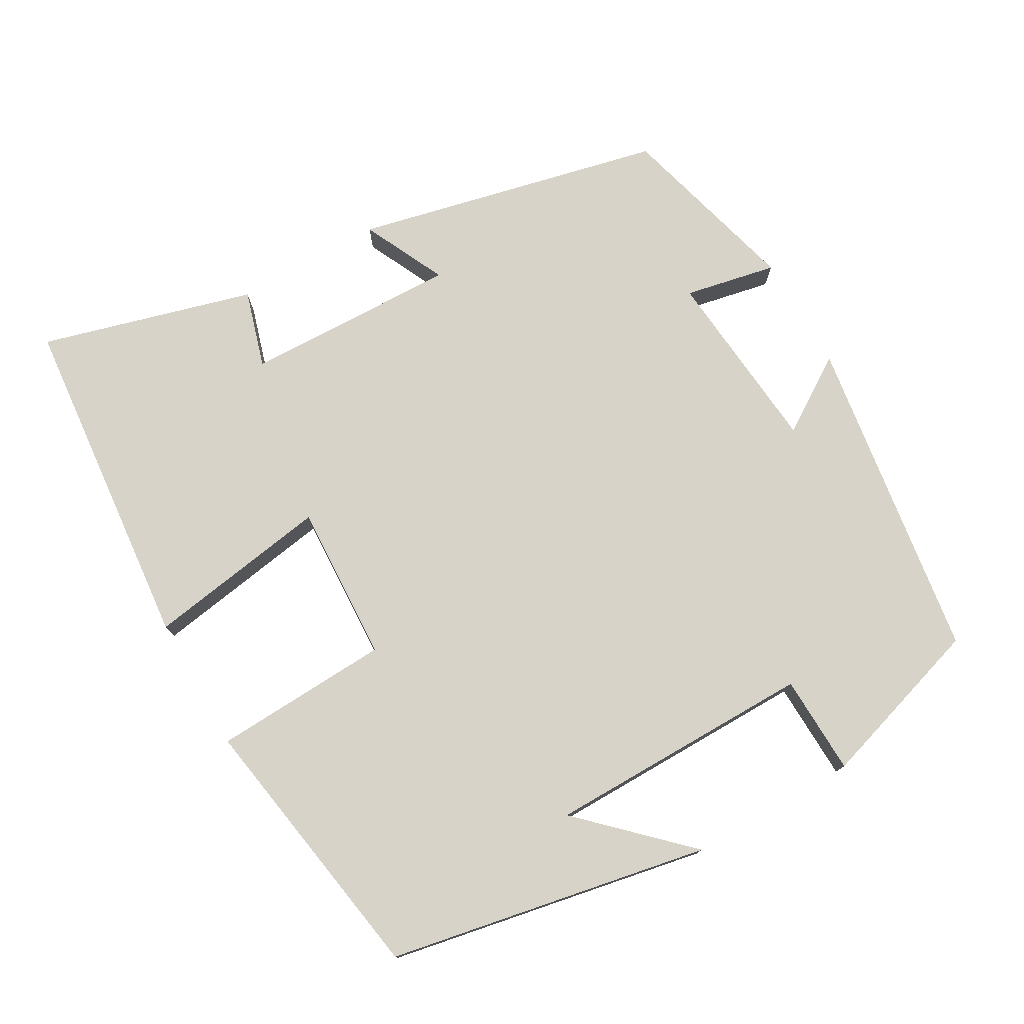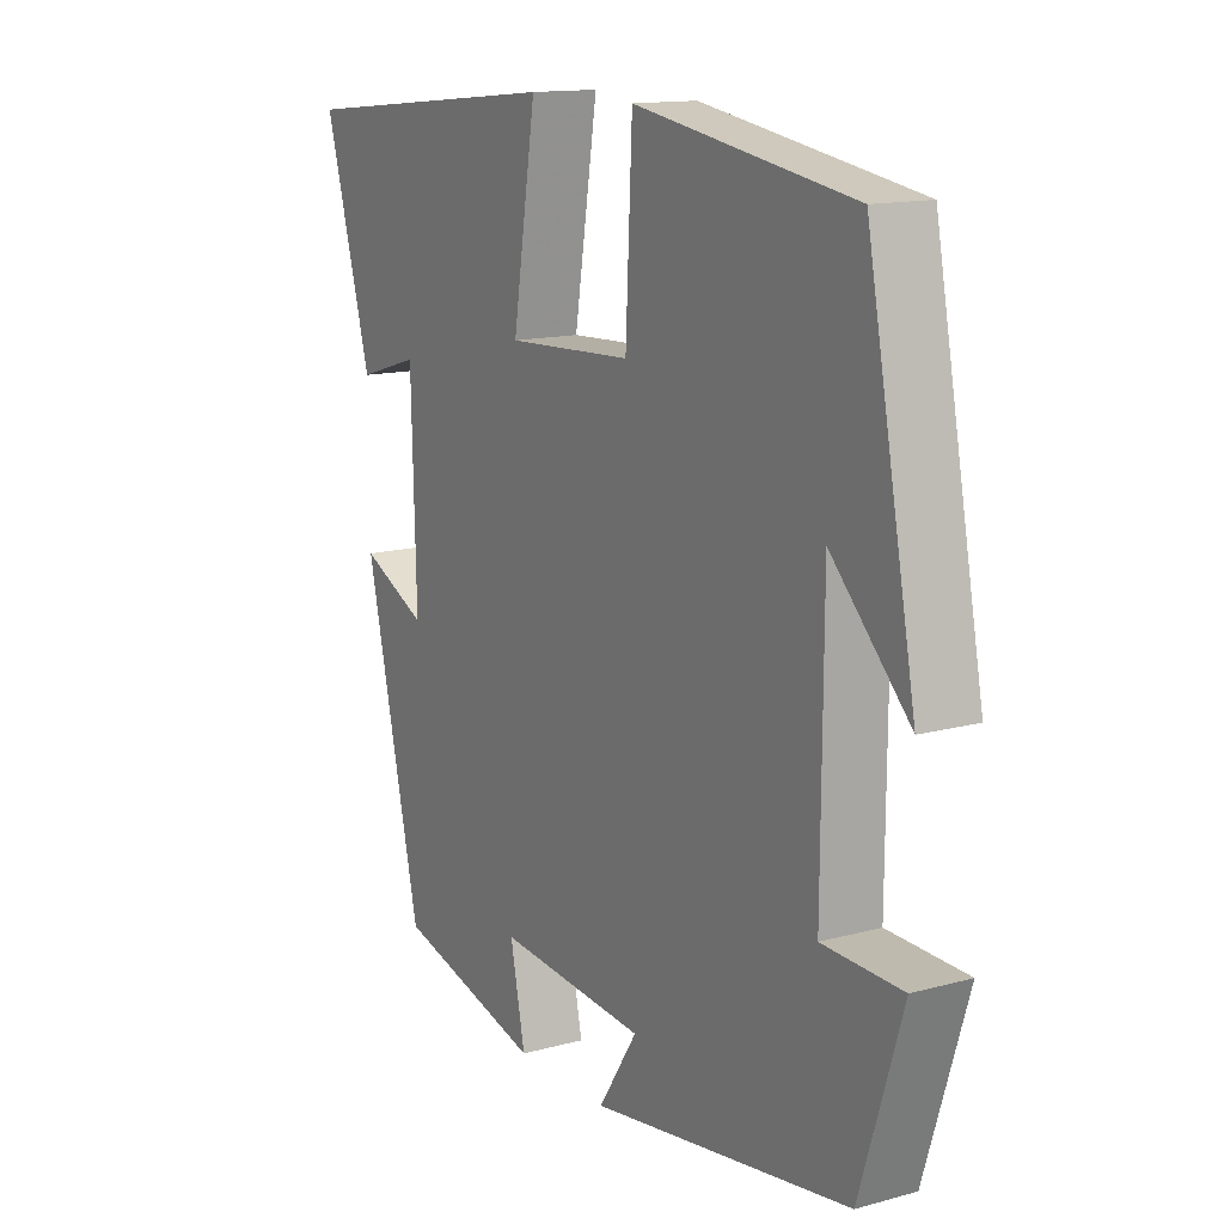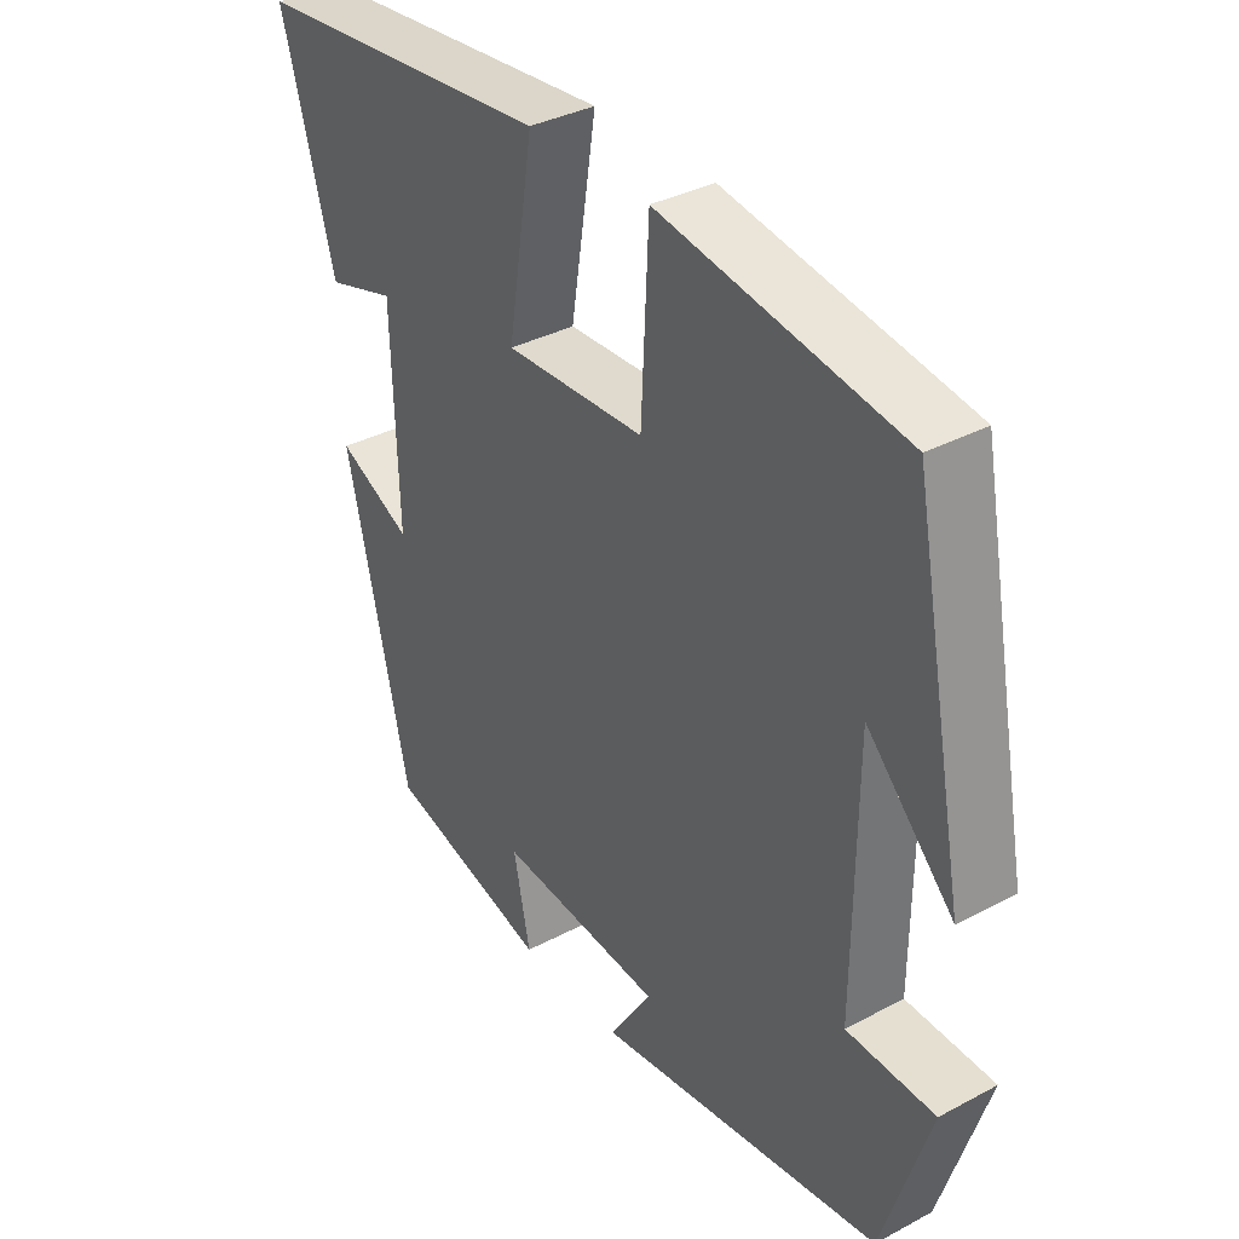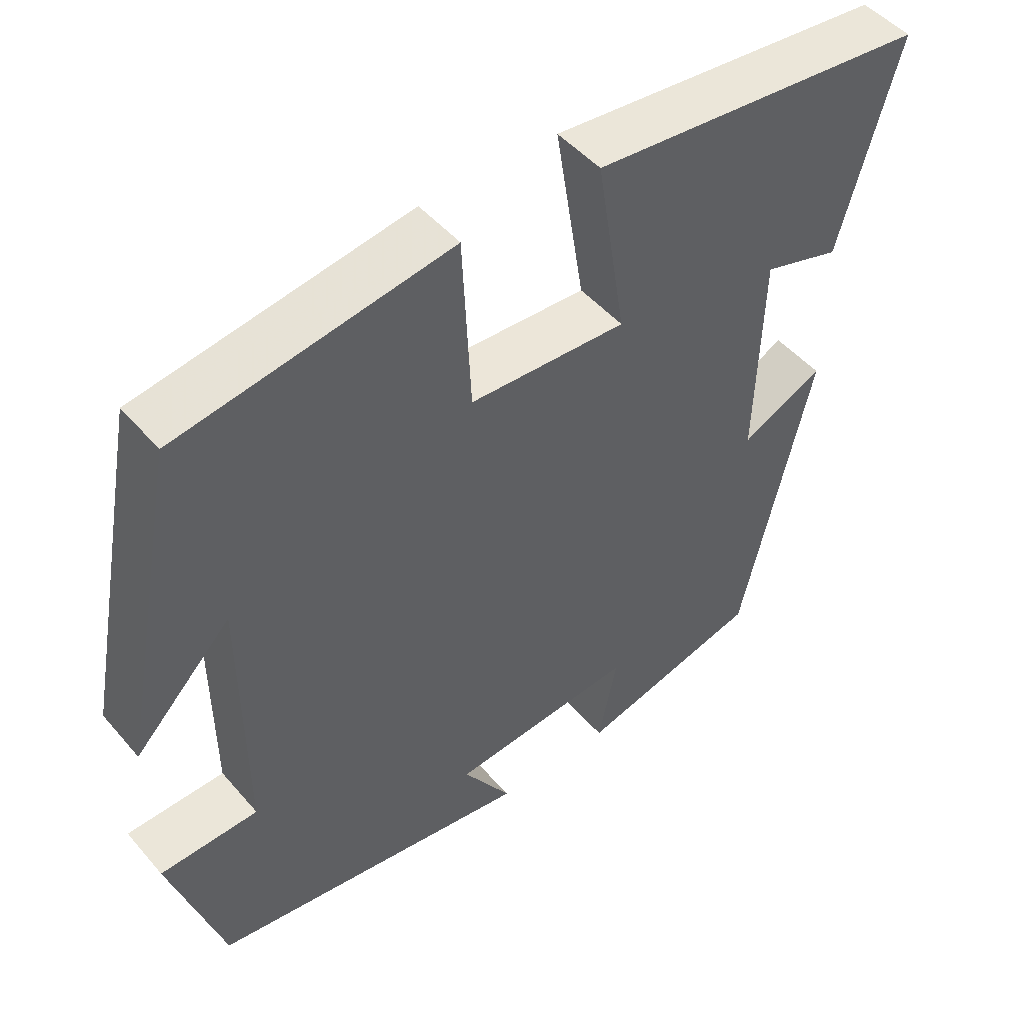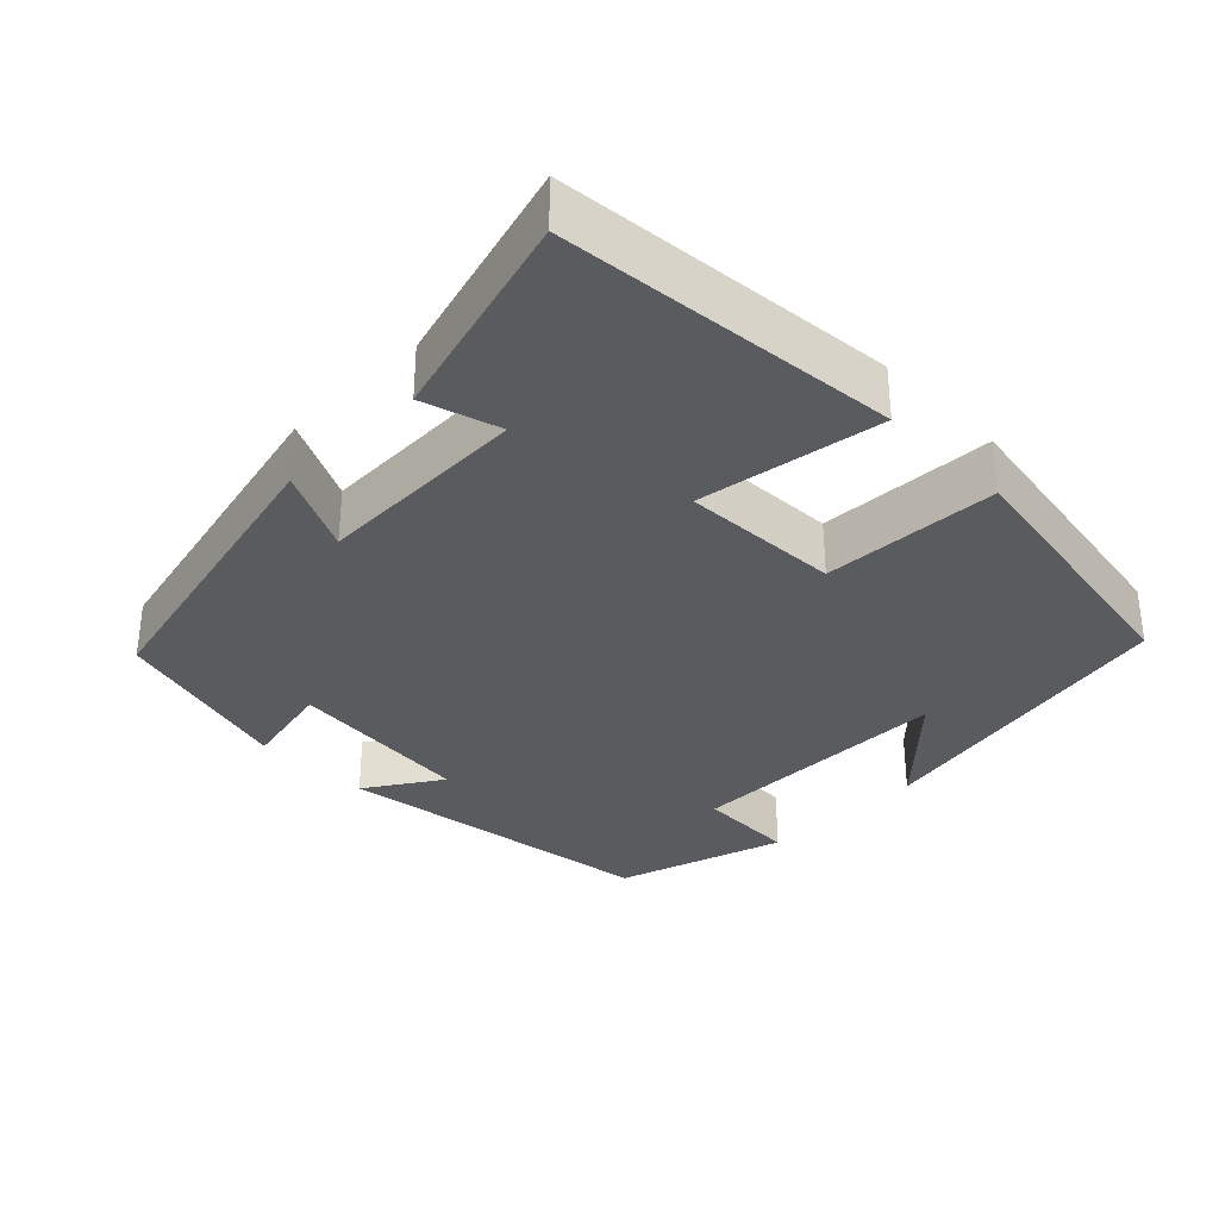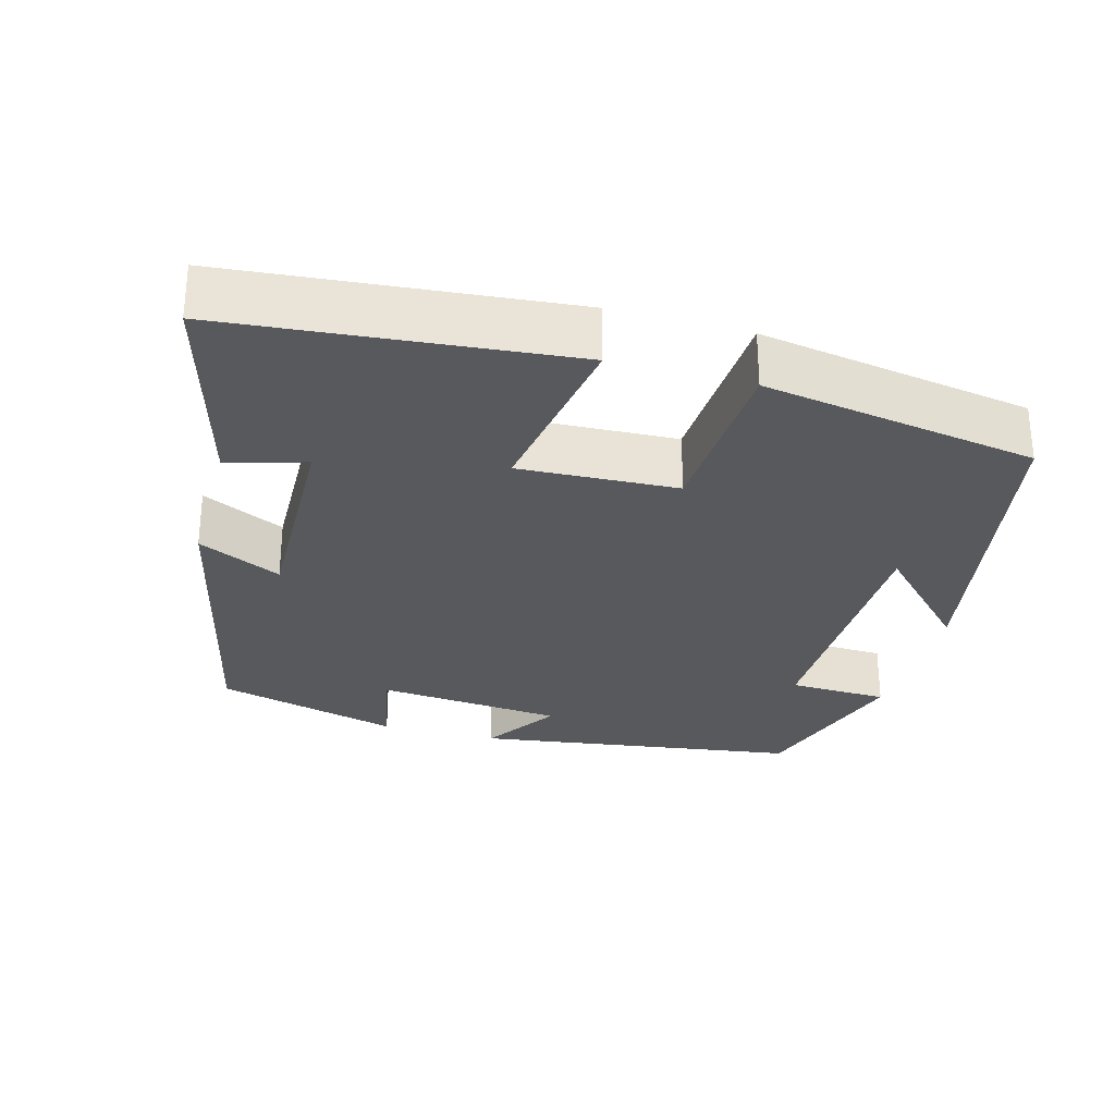
<metadata>
{"format":"obj","ext":"obj","renderer":"f3d","projection":"perspective","resolution":1024,"background":"white","views":[{"elev":76.5,"azim":60.2,"up":"+Y"},{"elev":13.9,"azim":58.9,"up":"+Z"},{"elev":35.6,"azim":54.9,"up":"+Z"},{"elev":48.3,"azim":141.4,"up":"+Z"},{"elev":-33.0,"azim":-45.2,"up":"+Y"},{"elev":-29.1,"azim":-15.6,"up":"+Y"}]}
</metadata>
<code>
v -0.406 0.07 -0.435
v -0.5 0.07 -0.026
v -0.389 0.07 -0.079
v -0.397 0.07 0.205
v -0.5 0.07 0.174
v -0.579 0.07 0.456
v -0.128 0.07 0.5
v -0.167 0.07 0.255
v 0.043 0.07 0.265
v 0.054 0.07 0.5
v 0.418 0.07 0.441
v 0.5 0.07 0.015
v 0.37 0.07 0.149
v 0.368 0.07 -0.207
v 0.5 0.07 -0.211
v 0.43 0.07 -0.436
v -0.003 0.07 -0.5
v 0.062 0.07 -0.4
v -0.186 0.07 -0.378
v -0.161 0.07 -0.5
v -0.406 0 -0.435
v -0.5 0 -0.026
v -0.389 0 -0.079
v -0.397 0 0.205
v -0.5 0 0.174
v -0.579 0 0.456
v -0.128 0 0.5
v -0.167 0 0.255
v 0.043 0 0.265
v 0.054 0 0.5
v 0.418 0 0.441
v 0.5 0 0.015
v 0.37 0 0.149
v 0.368 0 -0.207
v 0.5 0 -0.211
v 0.43 0 -0.436
v -0.003 0 -0.5
v 0.062 0 -0.4
v -0.186 0 -0.378
v -0.161 0 -0.5
f 19 20 1 2
f 18 19 2 3
f 15 16 17 18
f 14 15 18
f 13 14 18 3
f 10 11 12 13
f 9 10 13
f 8 9 13 3
f 7 8 3 4
f 4 5 6 7
f 22 21 40 39
f 23 22 39 38
f 38 37 36 35
f 38 35 34
f 23 38 34 33
f 33 32 31 30
f 33 30 29
f 23 33 29 28
f 24 23 28 27
f 27 26 25 24
f 1 21 22 2
f 2 22 23 3
f 3 23 24 4
f 4 24 25 5
f 5 25 26 6
f 6 26 27 7
f 7 27 28 8
f 8 28 29 9
f 9 29 30 10
f 10 30 31 11
f 11 31 32 12
f 12 32 33 13
f 13 33 34 14
f 14 34 35 15
f 15 35 36 16
f 16 36 37 17
f 17 37 38 18
f 18 38 39 19
f 19 39 40 20
f 20 40 21 1

</code>
